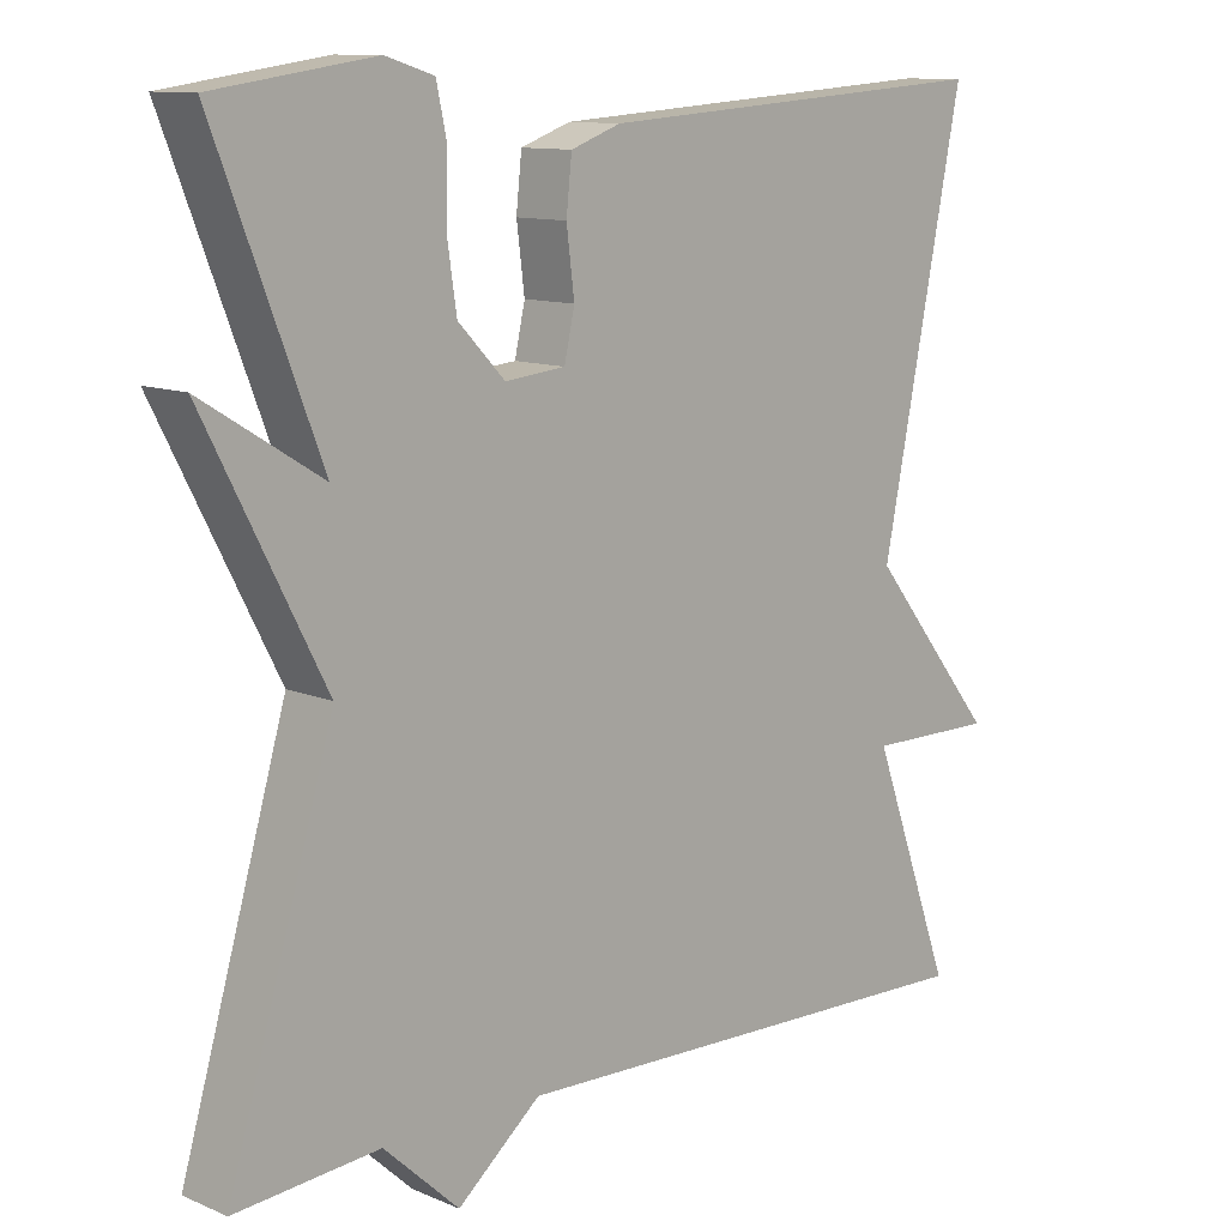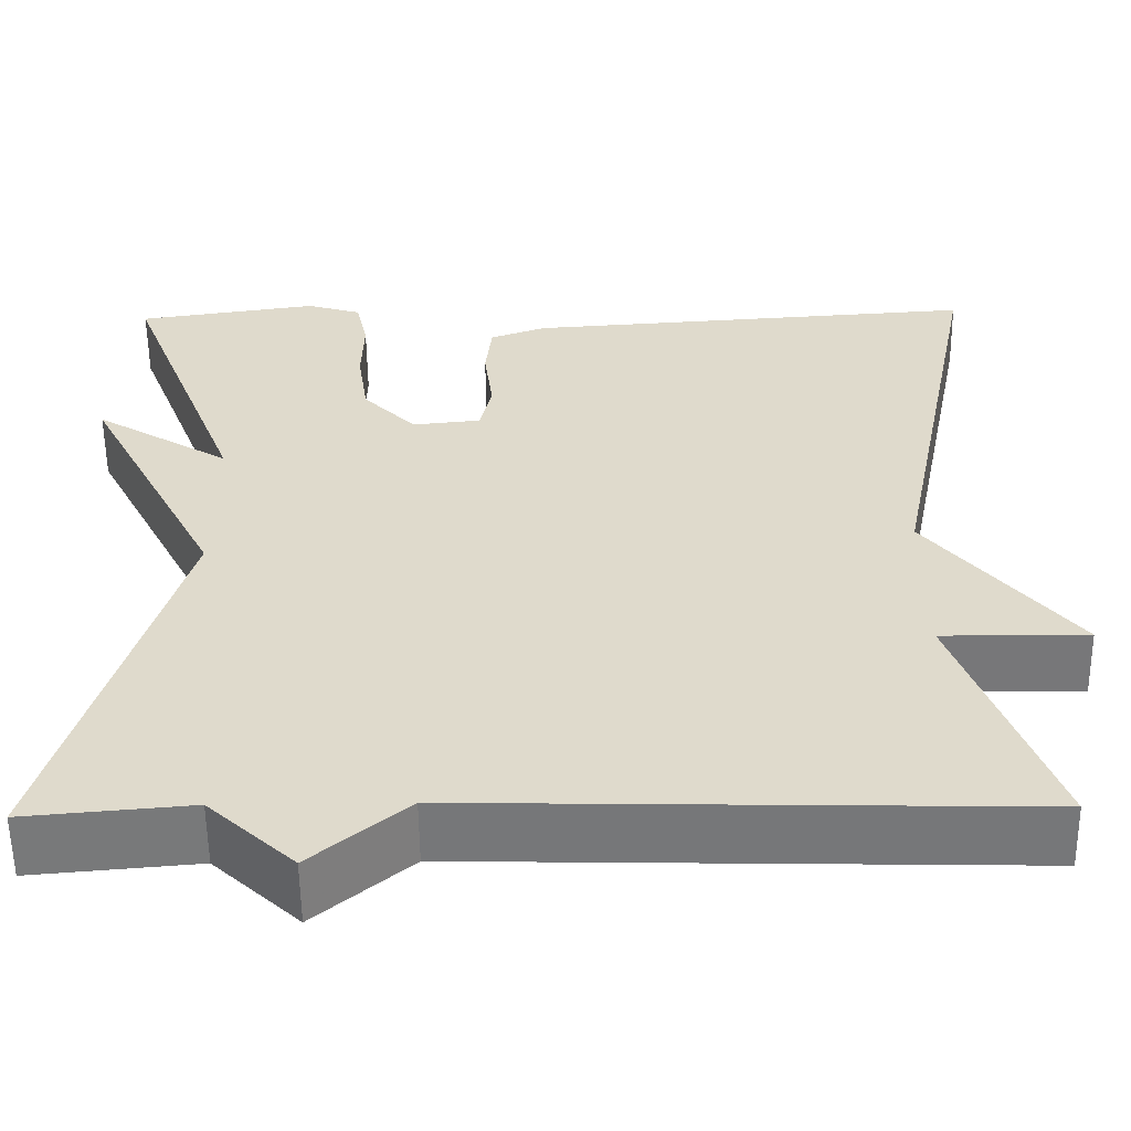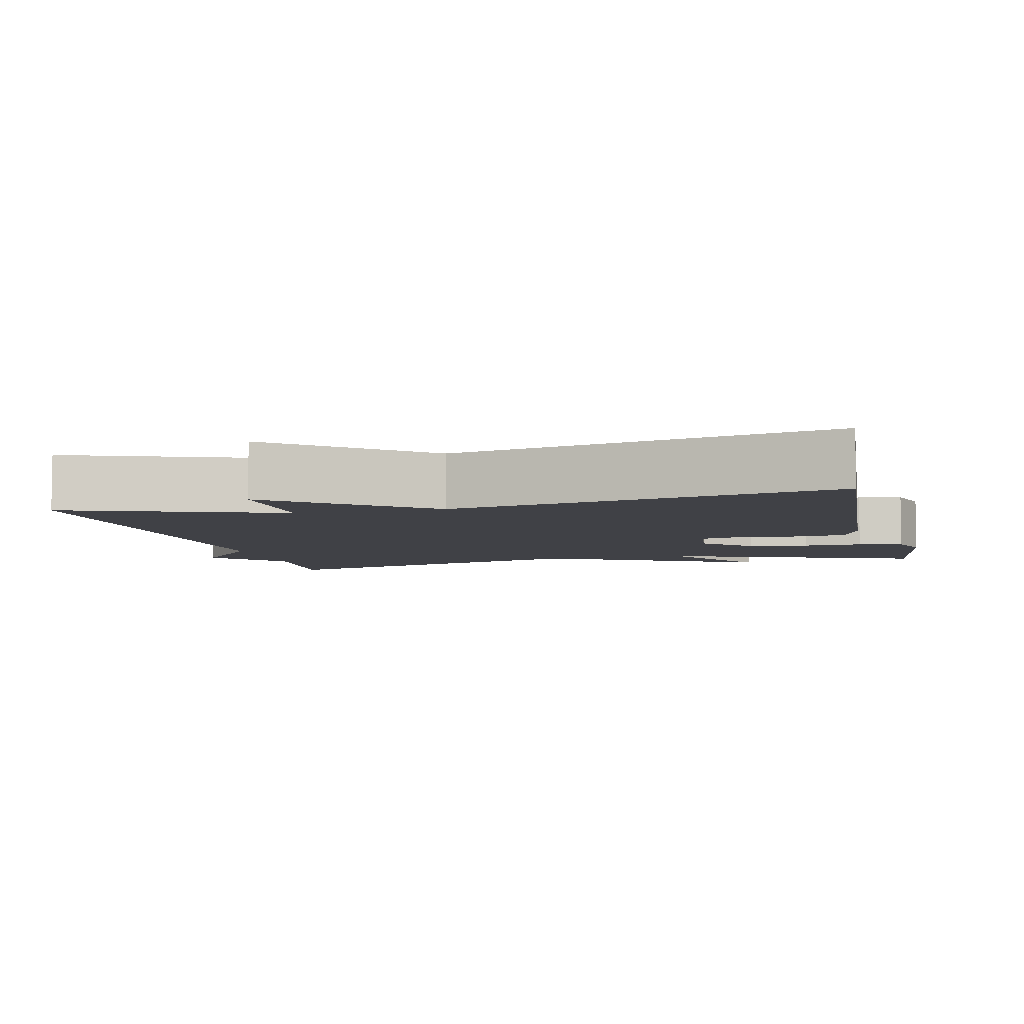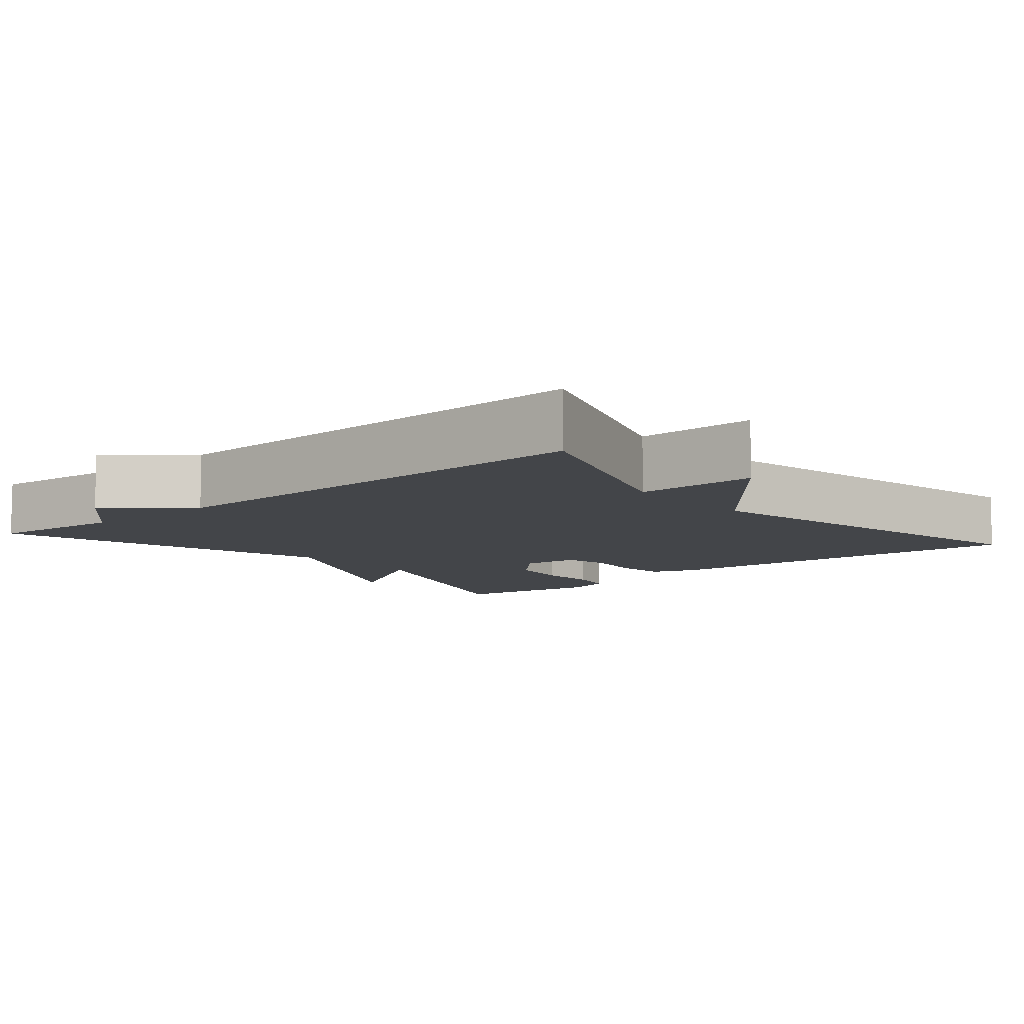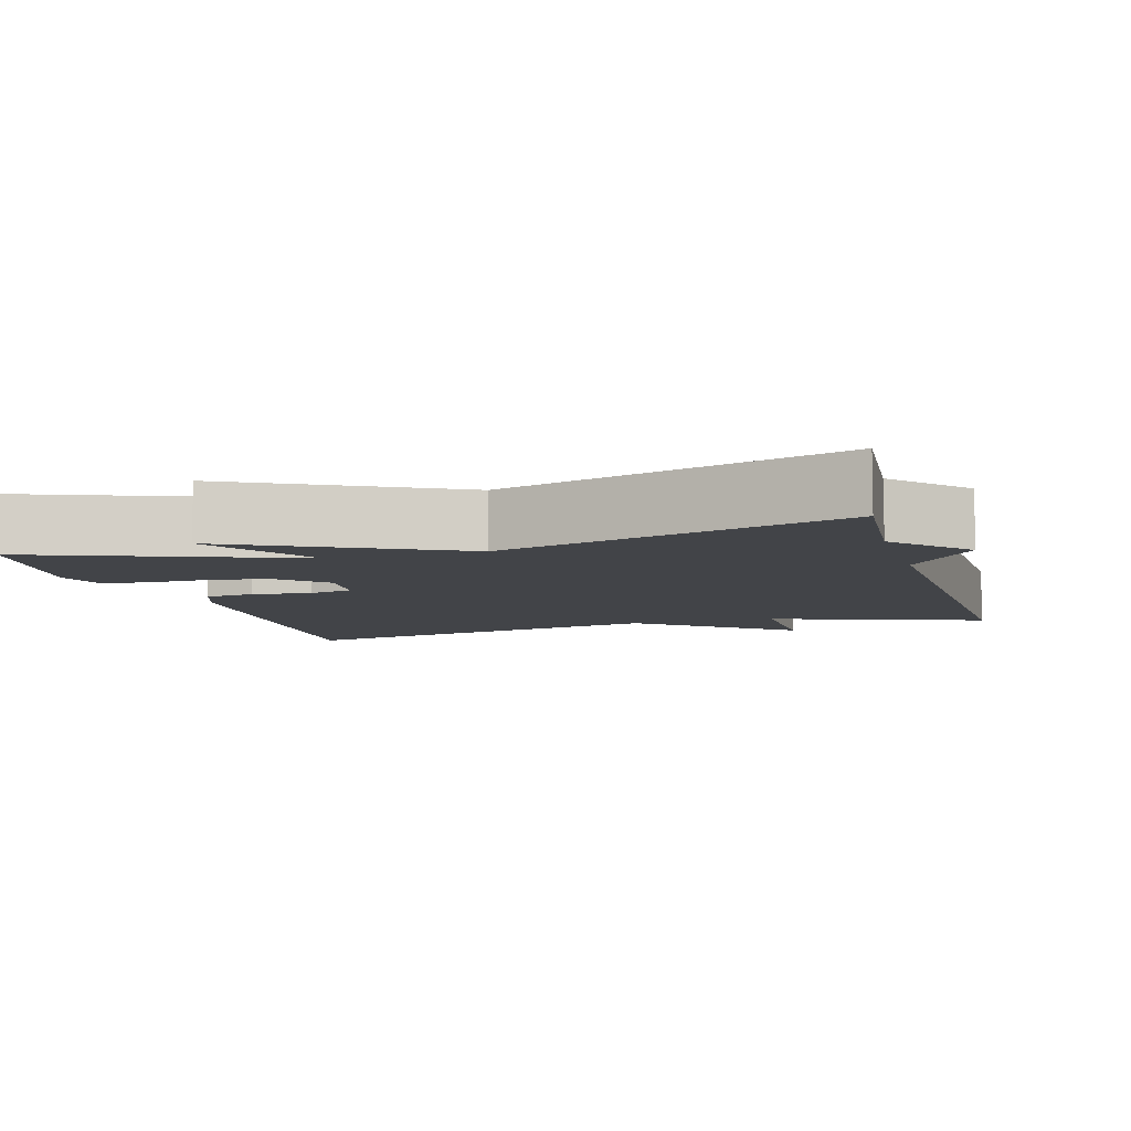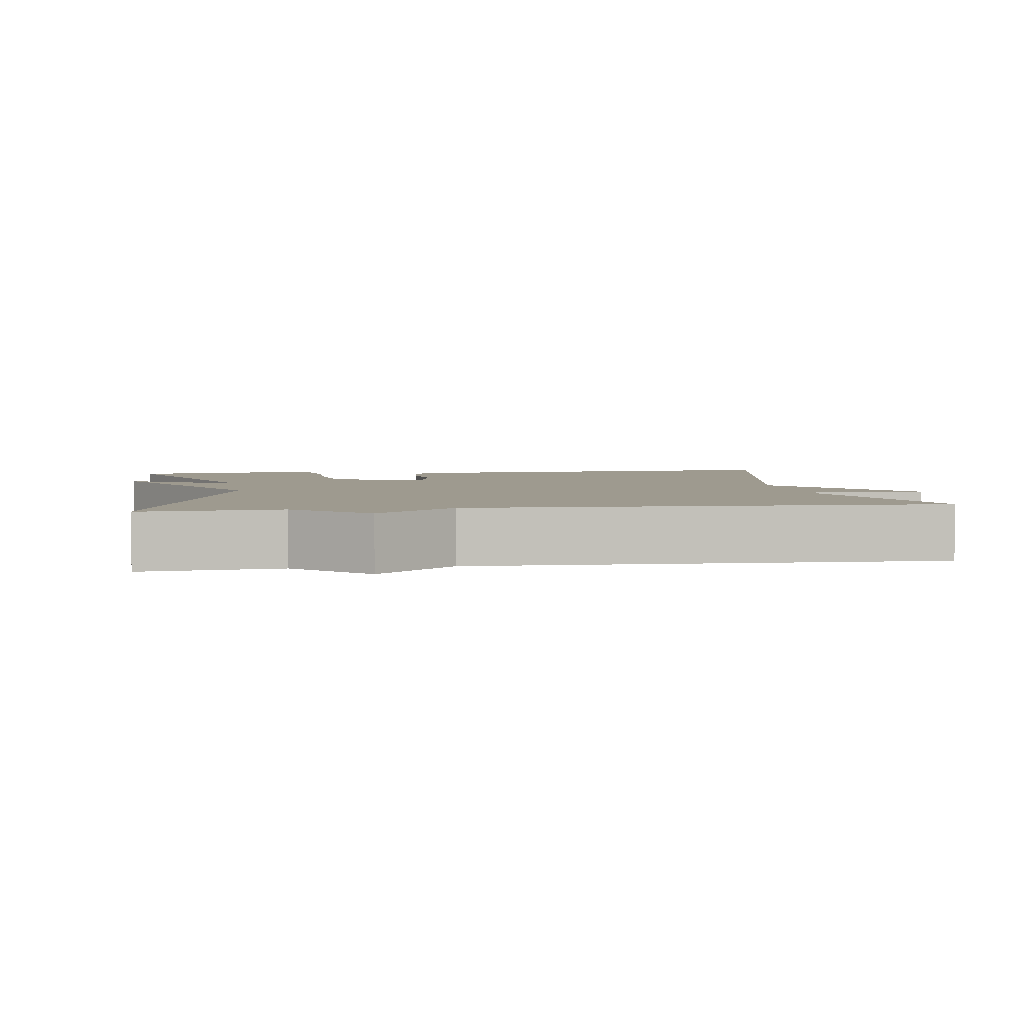
<metadata>
{"format":"obj","ext":"obj","renderer":"f3d","projection":"perspective","resolution":1024,"background":"white","views":[{"elev":11.1,"azim":135.8,"up":"+Z"},{"elev":-57.3,"azim":-179.3,"up":"+Z"},{"elev":-6.0,"azim":-76.4,"up":"+Y"},{"elev":-8.7,"azim":-139.7,"up":"+Y"},{"elev":-7.7,"azim":106.4,"up":"+Y"},{"elev":3.6,"azim":171.4,"up":"+Y"}]}
</metadata>
<code>
v -0.5 0.07 -0.5
v -0.397 0.07 -0.215
v -0.558 0.07 -0.216
v -0.397 0.07 -0.015
v -0.5 0.07 0.5
v 0.006 0.07 0.464
v 0.069 0.07 0.441
v 0.076 0.07 0.375
v 0.066 0.07 0.296
v 0.079 0.07 0.237
v 0.155 0.07 0.229
v 0.214 0.07 0.29
v 0.226 0.07 0.371
v 0.224 0.07 0.451
v 0.237 0.07 0.511
v 0.298 0.07 0.53
v 0.5 0.07 0.5
v 0.367 0.07 0.156
v 0.518 0.07 0.249
v 0.367 0.07 -0.044
v 0.5 0.07 -0.5
v 0.318 0.07 -0.484
v 0.223 0.07 -0.572
v 0.118 0.07 -0.484
v -0.5 0 -0.5
v -0.397 0 -0.215
v -0.558 0 -0.216
v -0.397 0 -0.015
v -0.5 0 0.5
v 0.006 0 0.464
v 0.069 0 0.441
v 0.076 0 0.375
v 0.066 0 0.296
v 0.079 0 0.237
v 0.155 0 0.229
v 0.214 0 0.29
v 0.226 0 0.371
v 0.224 0 0.451
v 0.237 0 0.511
v 0.298 0 0.53
v 0.5 0 0.5
v 0.367 0 0.156
v 0.518 0 0.249
v 0.367 0 -0.044
v 0.5 0 -0.5
v 0.318 0 -0.484
v 0.223 0 -0.572
v 0.118 0 -0.484
f 22 23 24
f 20 21 22
f 20 22 24
f 20 24 1
f 19 20 1
f 18 19 1
f 16 17 18
f 15 16 18
f 14 15 18
f 13 14 18
f 12 13 18
f 11 12 18 1
f 7 8 9
f 6 7 9
f 5 6 9
f 4 5 9
f 4 9 10
f 3 4 10
f 2 3 10
f 1 2 10 11
f 48 47 46
f 46 45 44
f 48 46 44
f 25 48 44
f 25 44 43
f 25 43 42
f 42 41 40
f 42 40 39
f 42 39 38
f 42 38 37
f 42 37 36
f 25 42 36 35
f 33 32 31
f 33 31 30
f 33 30 29
f 33 29 28
f 34 33 28
f 34 28 27
f 34 27 26
f 35 34 26 25
f 1 25 26 2
f 2 26 27 3
f 3 27 28 4
f 4 28 29 5
f 5 29 30 6
f 6 30 31 7
f 7 31 32 8
f 8 32 33 9
f 9 33 34 10
f 10 34 35 11
f 11 35 36 12
f 12 36 37 13
f 13 37 38 14
f 14 38 39 15
f 15 39 40 16
f 16 40 41 17
f 17 41 42 18
f 18 42 43 19
f 19 43 44 20
f 20 44 45 21
f 21 45 46 22
f 22 46 47 23
f 23 47 48 24
f 24 48 25 1

</code>
